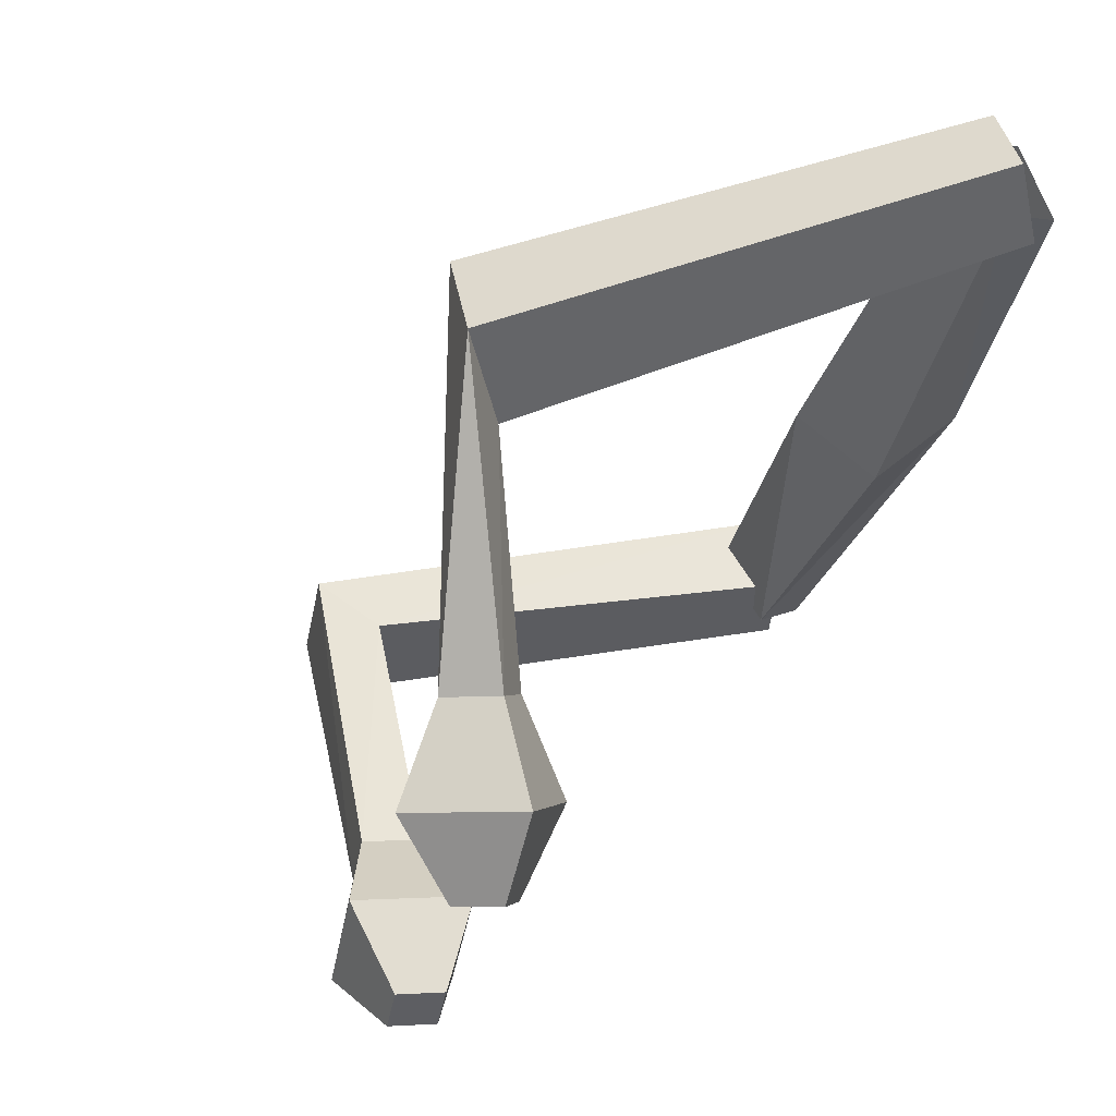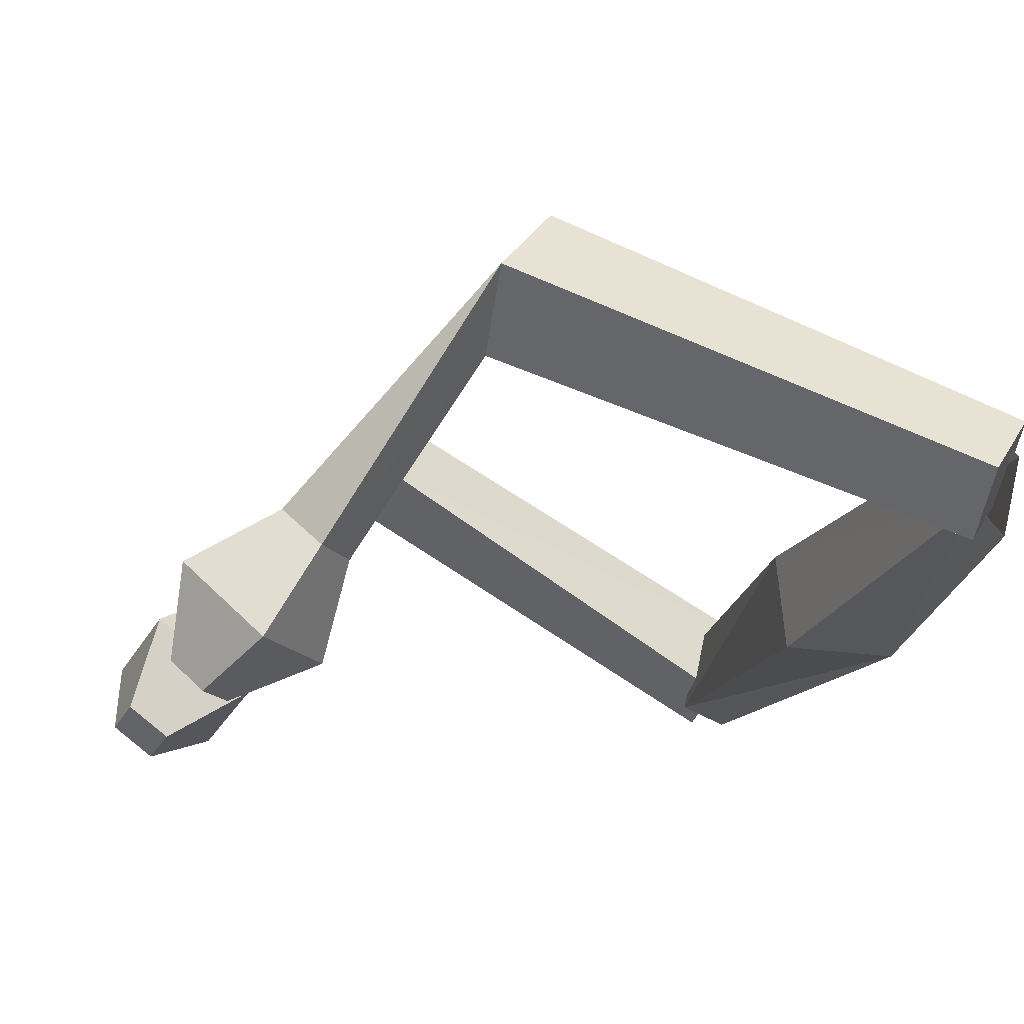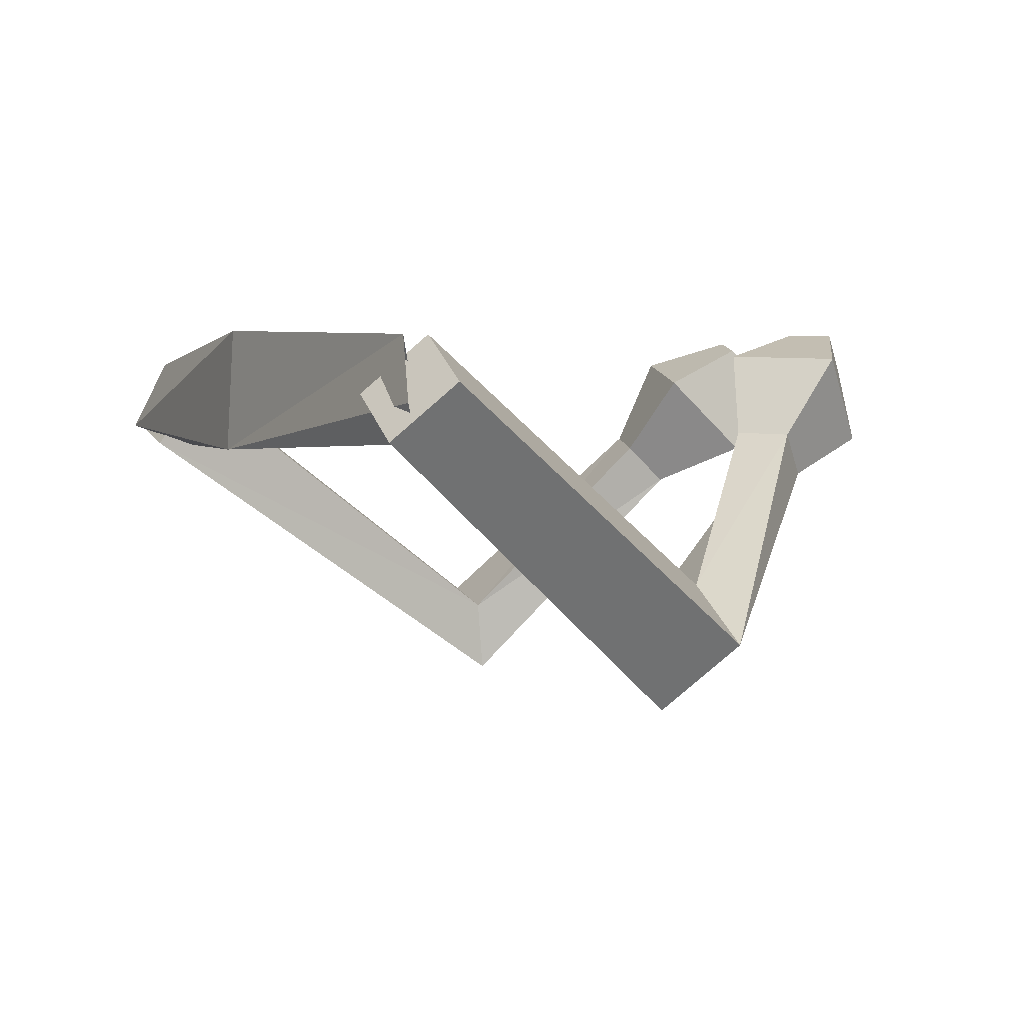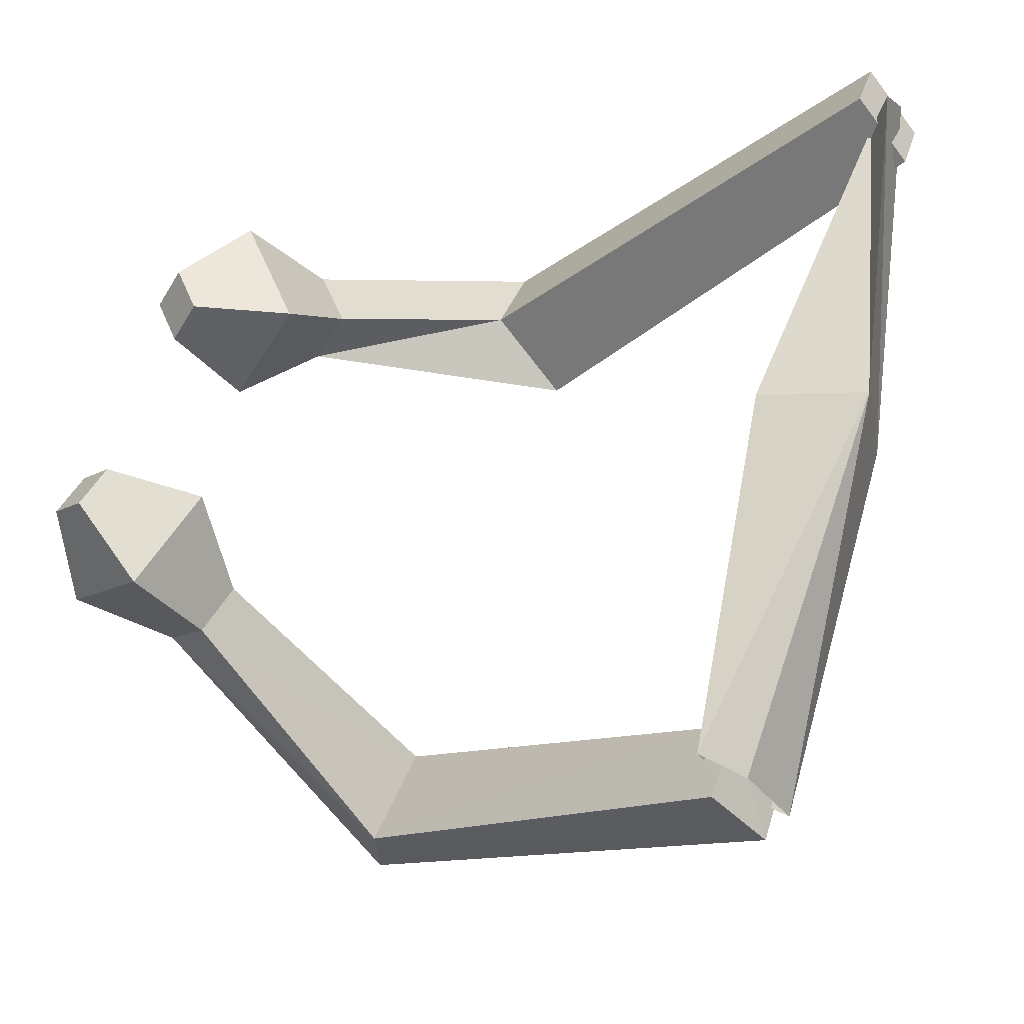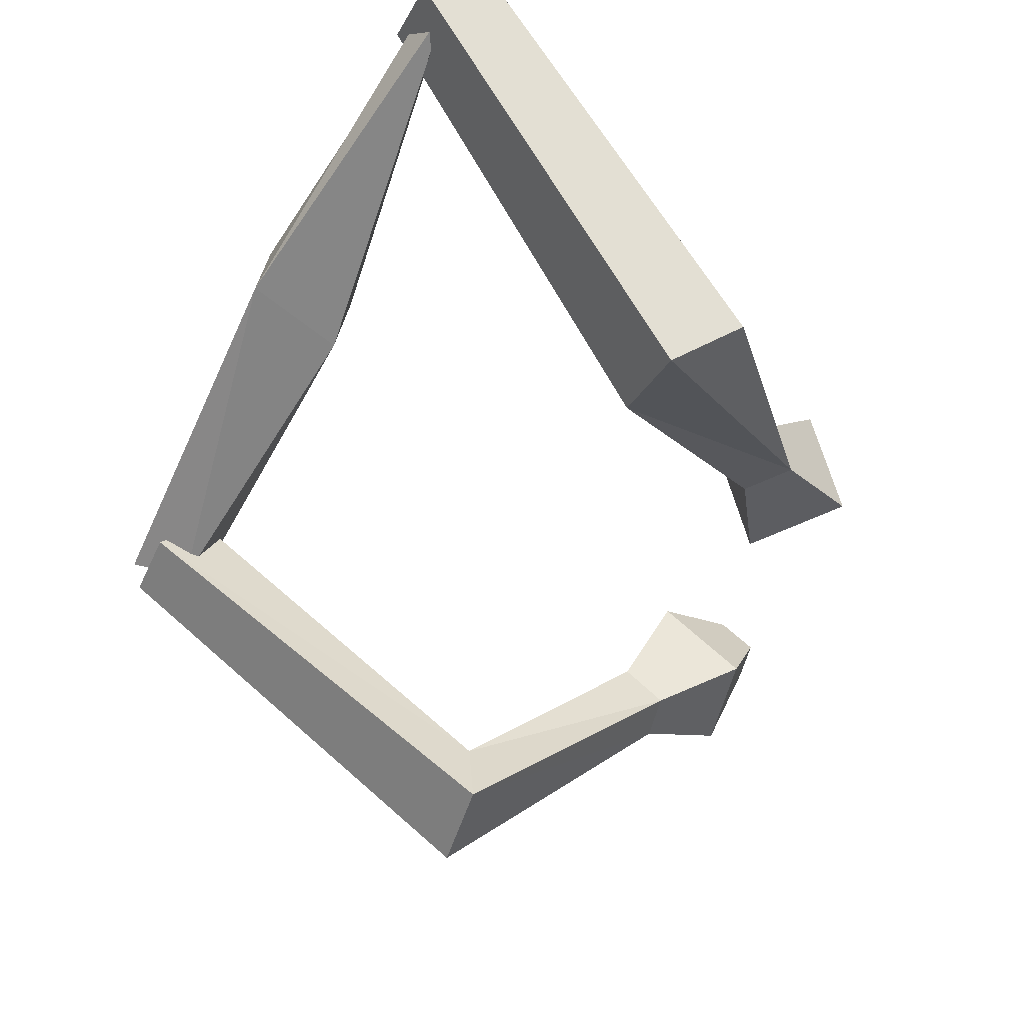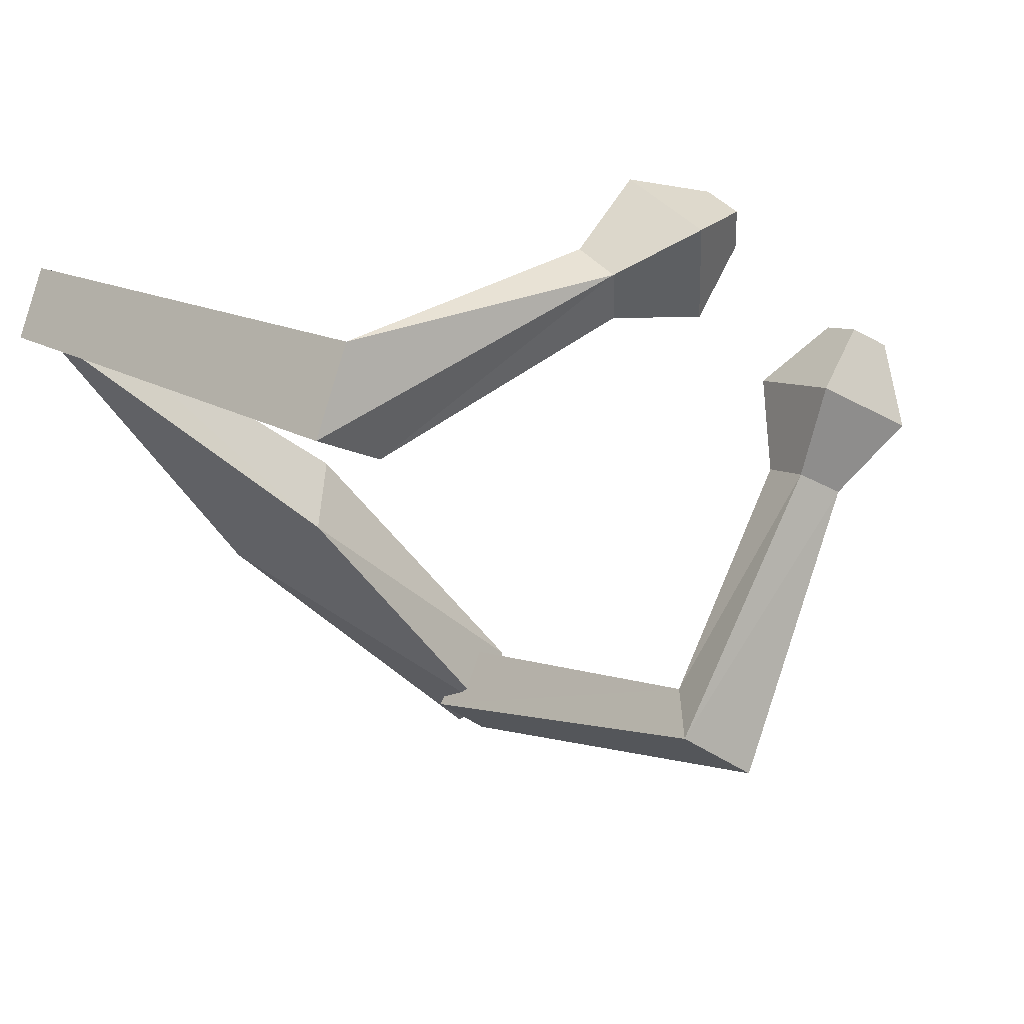
<metadata>
{"format":"obj","ext":"obj","renderer":"f3d","projection":"perspective","resolution":1024,"background":"white","views":[{"elev":70.1,"azim":127.9,"up":"+Z"},{"elev":69.2,"azim":170.6,"up":"+Z"},{"elev":6.9,"azim":-39.0,"up":"+Y"},{"elev":-31.7,"azim":-175.5,"up":"+Z"},{"elev":-57.6,"azim":-40.5,"up":"+Y"},{"elev":-45.6,"azim":25.2,"up":"+Y"}]}
</metadata>
<code>
o Cube
v 0.629 -0.08418 -1.978
v 0.7805 -0.01077 -2.453
v 0.3395 -0.3819 -2.421
v 0.6567 -0.5247 -2.173
v 0.3418 -0.4896 -2.068
v 0.4808 -0.4143 -2.547
v 0.5767 0.06148 -2.379
v 0.8485 -0.05338 -2.164
v 4.57 -0.07292 -0.1157
v 4.371 0.137 -0.194
v 4.514 0.1744 -0.4546
v 4.712 -0.03551 -0.3763
v 2.694 -2.315 -1.227
v 2.671 -1.833 -1.252
v 2.922 -1.794 -1.842
v 2.946 -2.276 -1.817
v 4.315 -0.615 -0.07958
v 4.176 -0.003268 -0.9179
v 3.824 -0.0958 -0.2733
v 4.667 -0.5225 -0.7242
v 3.697 -0.6205 -0.6353
v 4.109 -0.8288 -0.8554
v 3.937 -0.8739 -0.5407
v 3.869 -0.5754 -0.9499
v -0.6584 0.1199 1.923
v -0.3721 0.4553 2.182
v -0.6745 0.097 2.403
v -0.5792 -0.138 2.337
v -0.7735 -0.119 2.36
v -0.4872 0.2164 2.619
v -0.5476 0.4625 2.185
v -0.4521 0.2276 2.119
v 0.3427 -0.3538 0.003799
v -0.3495 -0.3495 -0.000446
v 0.4017 0.2697 0.05573
v -0.2608 0.4059 -0.0565
v 4.163 0.06304 1.099
v 4.046 0.06237 0.8232
v 3.88 0.301 0.8931
v 3.996 0.3017 1.169
v 1.565 -1.973 2.042
v 1.711 -1.671 1.489
v 2.073 -1.246 1.816
v 1.928 -1.549 2.37
v 3.995 -0.4218 1.41
v 3.295 0.1669 0.9016
v 3.707 -0.4234 0.7286
v 3.583 0.1685 1.583
v 3.241 -0.6292 1.132
v 3.181 -0.3403 1.549
v 3.382 -0.6284 1.465
v 3.04 -0.3411 1.217
f 34 3 4
f 8 7 36
f 36 7 3
f 33 4 8
f 6 5 1
f 11 10 9
f 19 17 9
f 18 11 12
f 17 20 12
f 19 10 11
f 1 14 15
f 5 6 16
f 6 2 15
f 5 13 14
f 21 19 18
f 22 20 17
f 24 18 20
f 23 17 19
f 14 13 23
f 15 24 22
f 13 16 22
f 14 21 24
f 28 27 34
f 36 31 32
f 34 27 31
f 32 28 33
f 30 26 25
f 37 38 39
f 47 38 37
f 48 40 39
f 45 37 40
f 39 38 47
f 43 42 25
f 41 44 30
f 30 44 43
f 42 41 29
f 52 46 47
f 51 45 48
f 50 48 46
f 47 45 51
f 42 49 51
f 50 52 43
f 51 50 44
f 43 52 49
f 33 34 4
f 35 8 36
f 34 36 3
f 35 33 8
f 2 6 1
f 12 11 9
f 10 19 9
f 20 18 12
f 9 17 12
f 18 19 11
f 2 1 15
f 13 5 16
f 16 6 15
f 1 5 14
f 24 21 18
f 23 22 17
f 22 24 20
f 21 23 19
f 21 14 23
f 16 15 22
f 23 13 22
f 15 14 24
f 33 28 34
f 35 36 32
f 36 34 31
f 35 32 33
f 29 30 25
f 40 37 39
f 45 47 37
f 46 48 39
f 48 45 40
f 46 39 47
f 26 43 25
f 29 41 30
f 26 30 43
f 25 42 29
f 49 52 47
f 50 51 48
f 52 50 46
f 49 47 51
f 41 42 51
f 44 50 43
f 41 51 44
f 42 43 49

</code>
